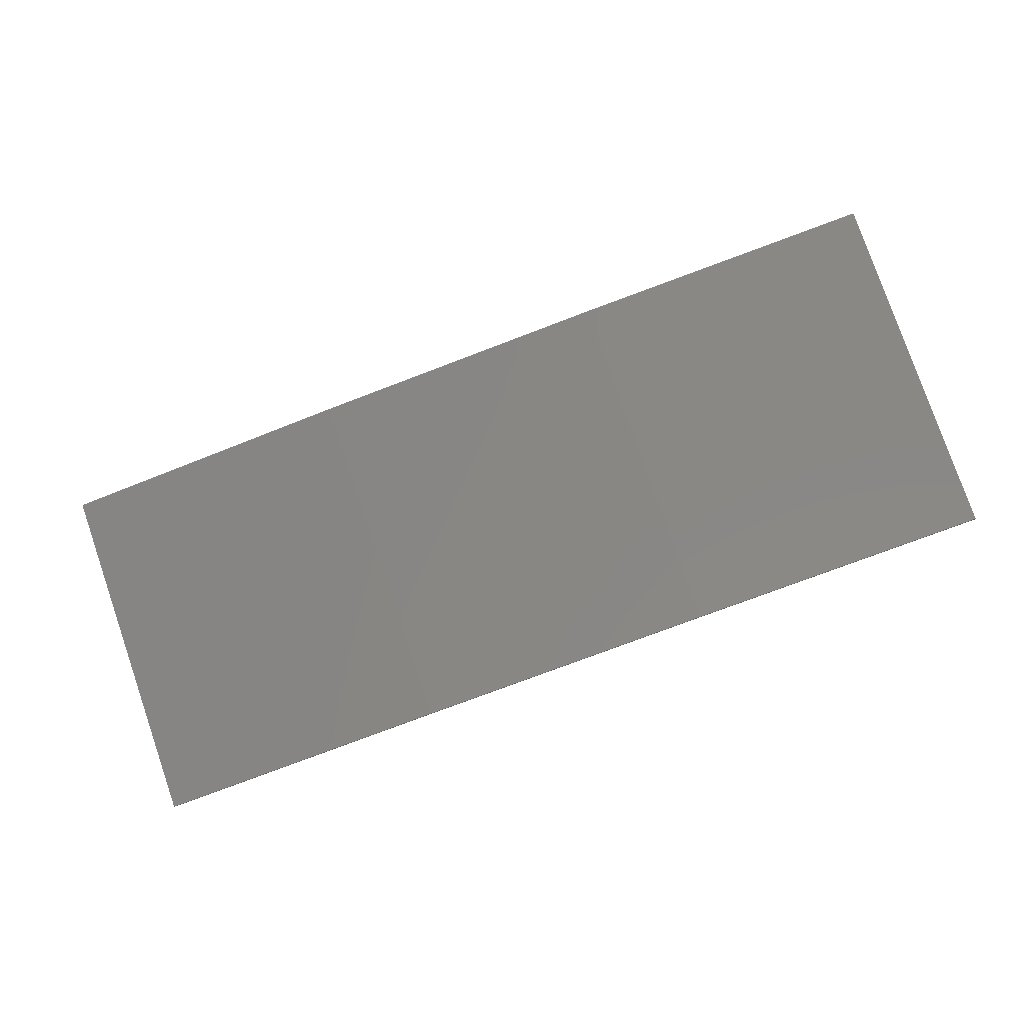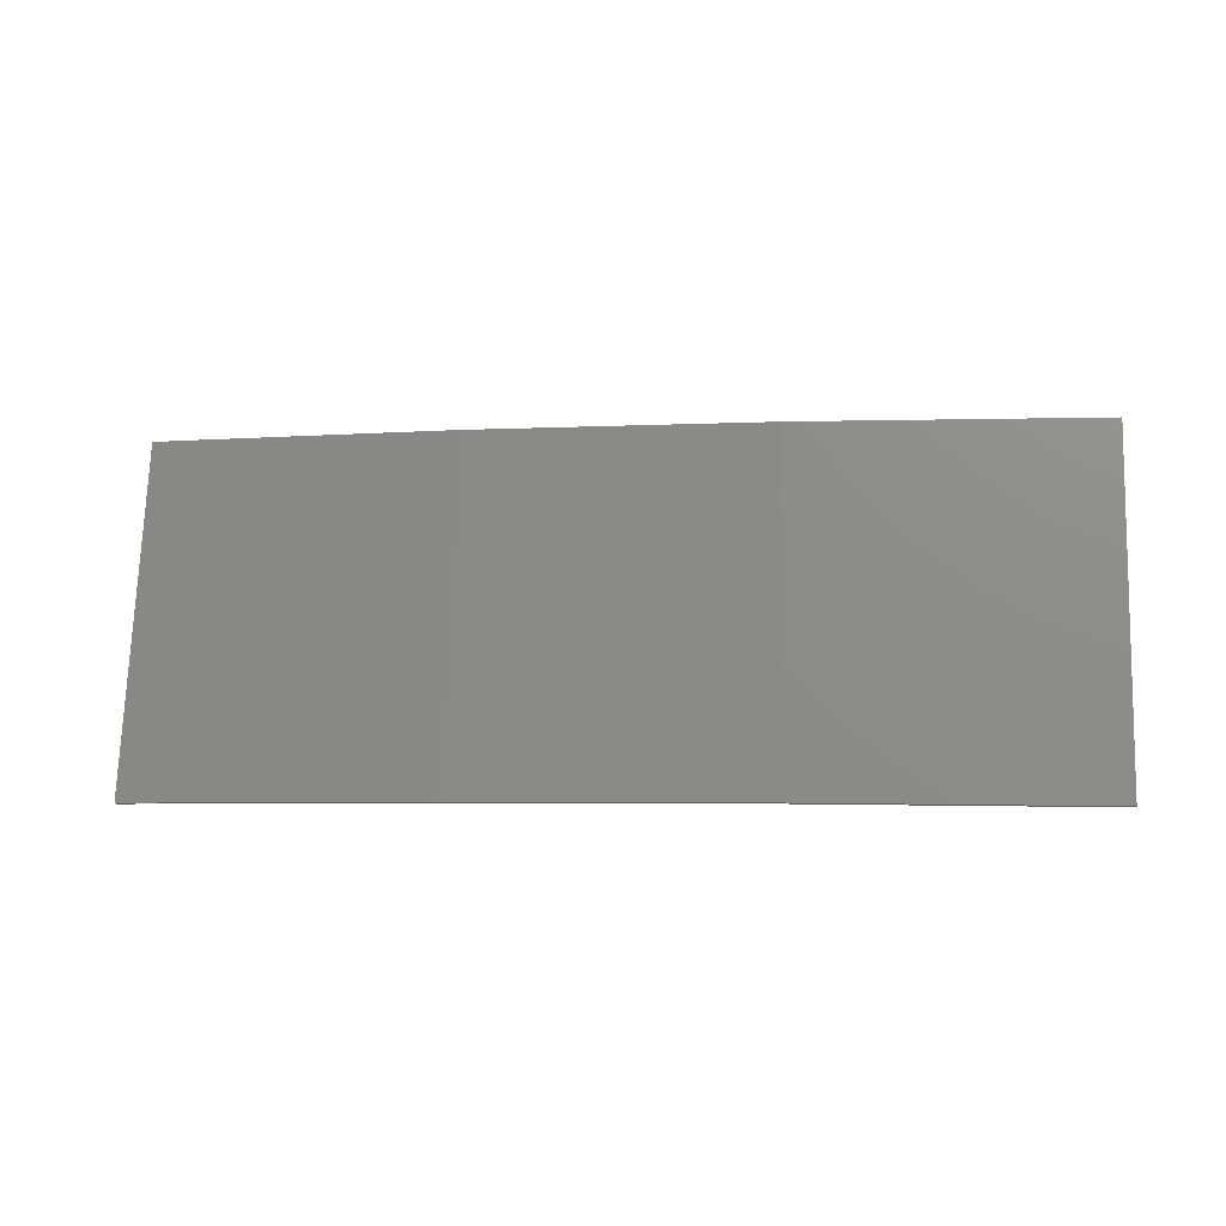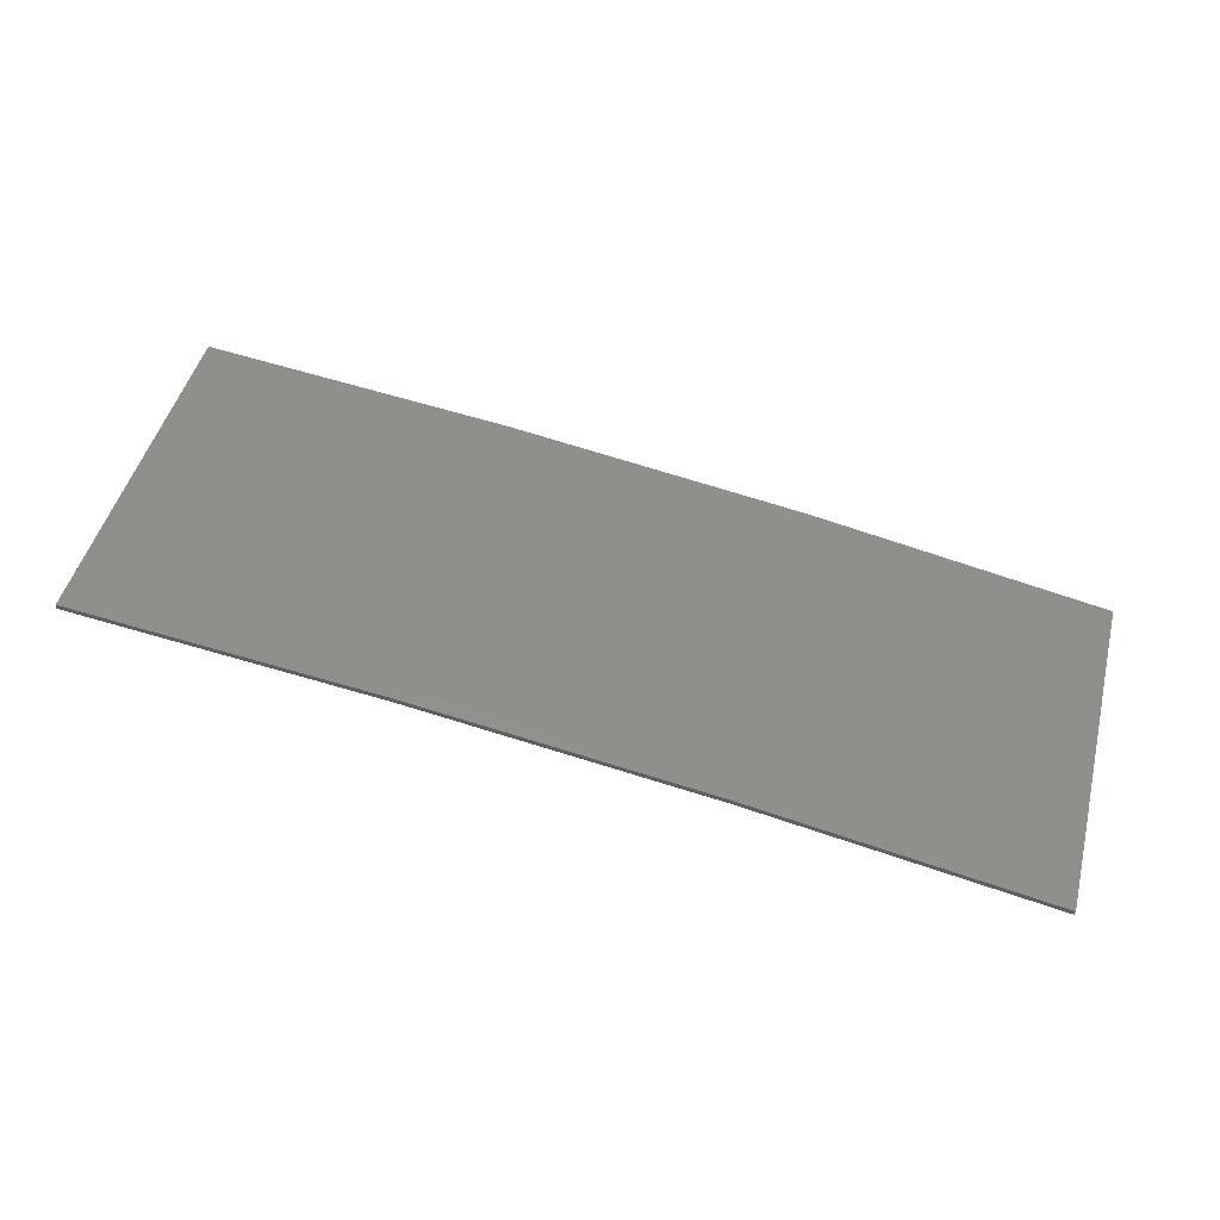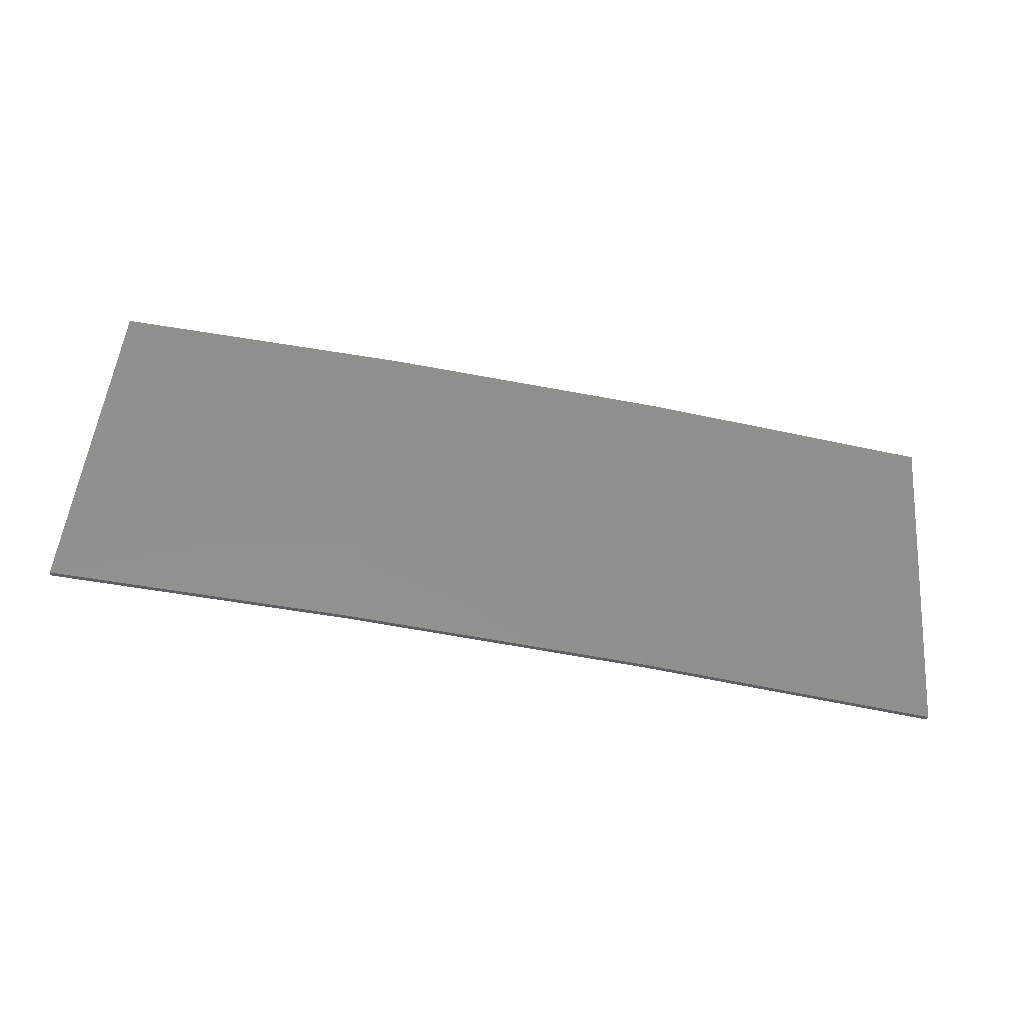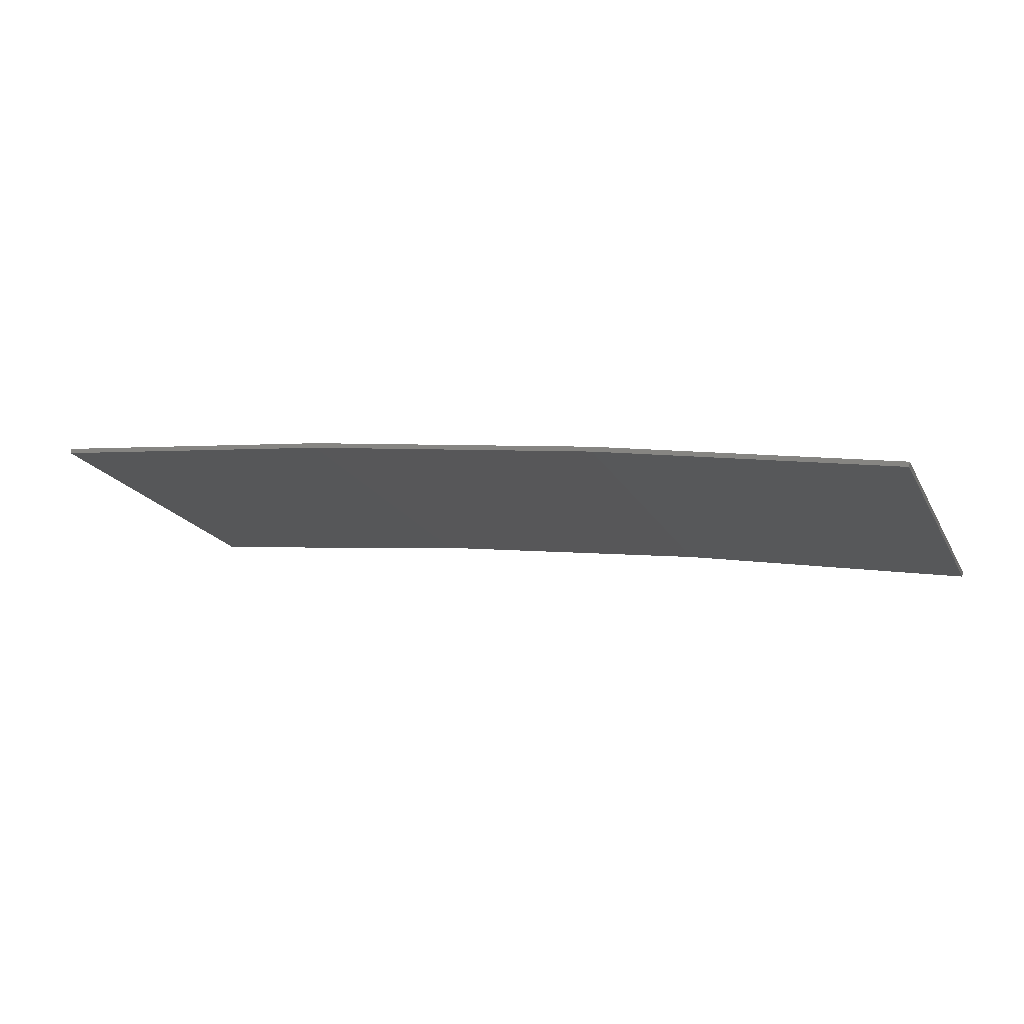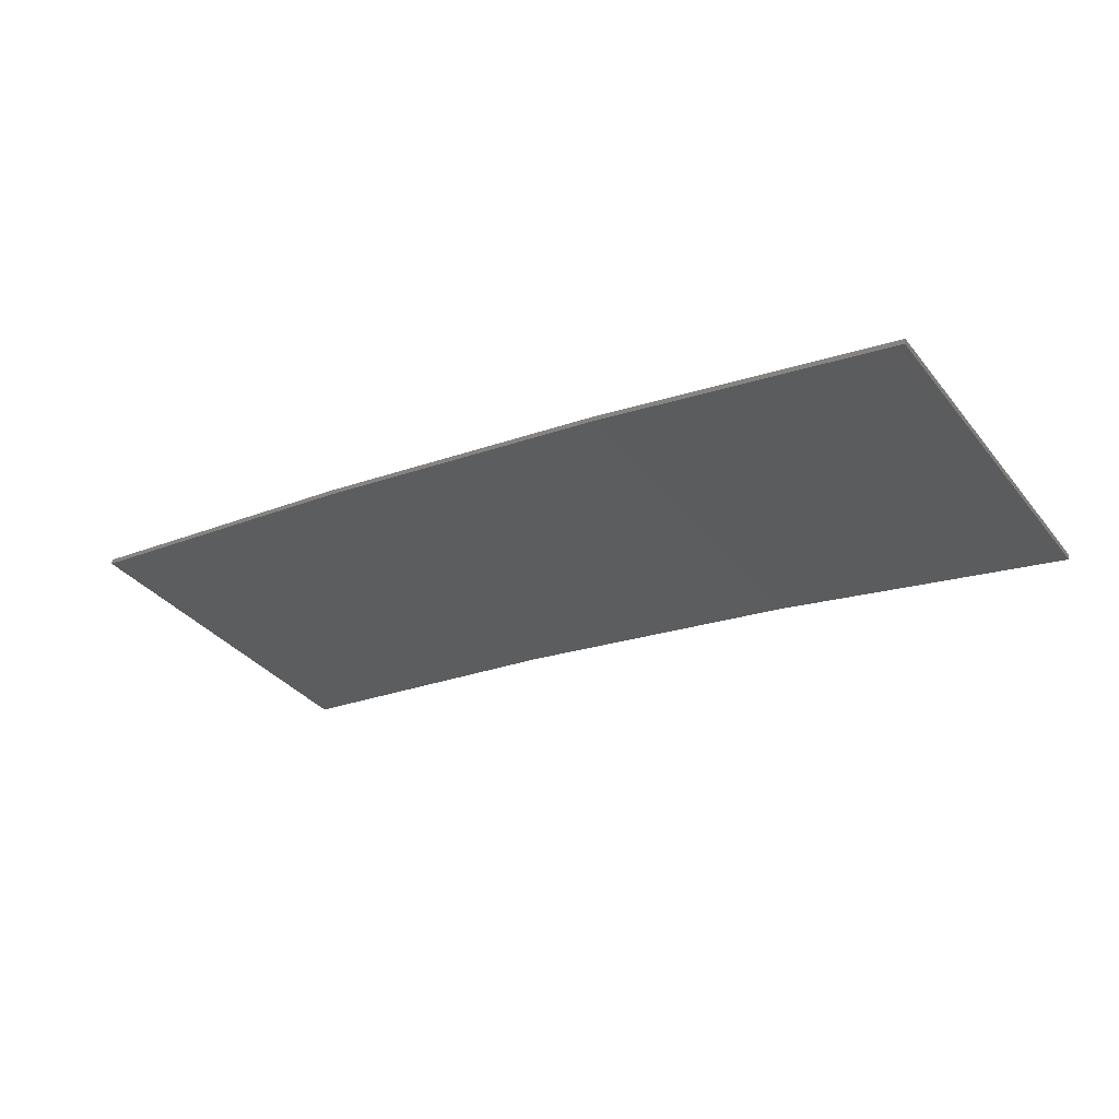
<metadata>
{"format":"stl","ext":"stl","renderer":"f3d","projection":"perspective","resolution":1024,"background":"white","views":[{"elev":79.3,"azim":-19.0,"up":"+Y"},{"elev":73.3,"azim":2.0,"up":"+Y"},{"elev":47.5,"azim":-165.7,"up":"+Y"},{"elev":51.7,"azim":-174.7,"up":"+Y"},{"elev":-19.4,"azim":-158.8,"up":"+Y"},{"elev":-35.9,"azim":-146.5,"up":"+Y"}]}
</metadata>
<code>
# stl→obj: 16 verts, 28 faces
v -12.95 3.449 118.1
v -9.907 3.818 118.1
v -9.907 3.818 114.5
v -12.95 3.449 114.5
v -15.98 2.977 118.1
v -15.98 2.977 114.5
v -18.99 2.402 118.1
v -18.99 2.402 114.5
v -18.98 2.353 114.5
v -18.98 2.353 118.1
v -9.902 3.768 114.5
v -9.902 3.768 118.1
v -12.94 3.399 114.5
v -12.94 3.399 118.1
v -15.97 2.927 114.5
v -15.97 2.927 118.1
f 1 2 3
f 1 3 4
f 5 4 6
f 5 1 4
f 7 6 8
f 7 5 6
f 7 9 10
f 8 9 7
f 11 12 13
f 13 14 15
f 12 14 13
f 15 16 9
f 14 16 15
f 16 10 9
f 12 11 2
f 11 3 2
f 6 15 9
f 6 9 8
f 4 13 15
f 4 15 6
f 3 11 13
f 3 13 4
f 10 16 7
f 16 5 7
f 16 14 5
f 14 1 5
f 14 12 1
f 12 2 1

</code>
